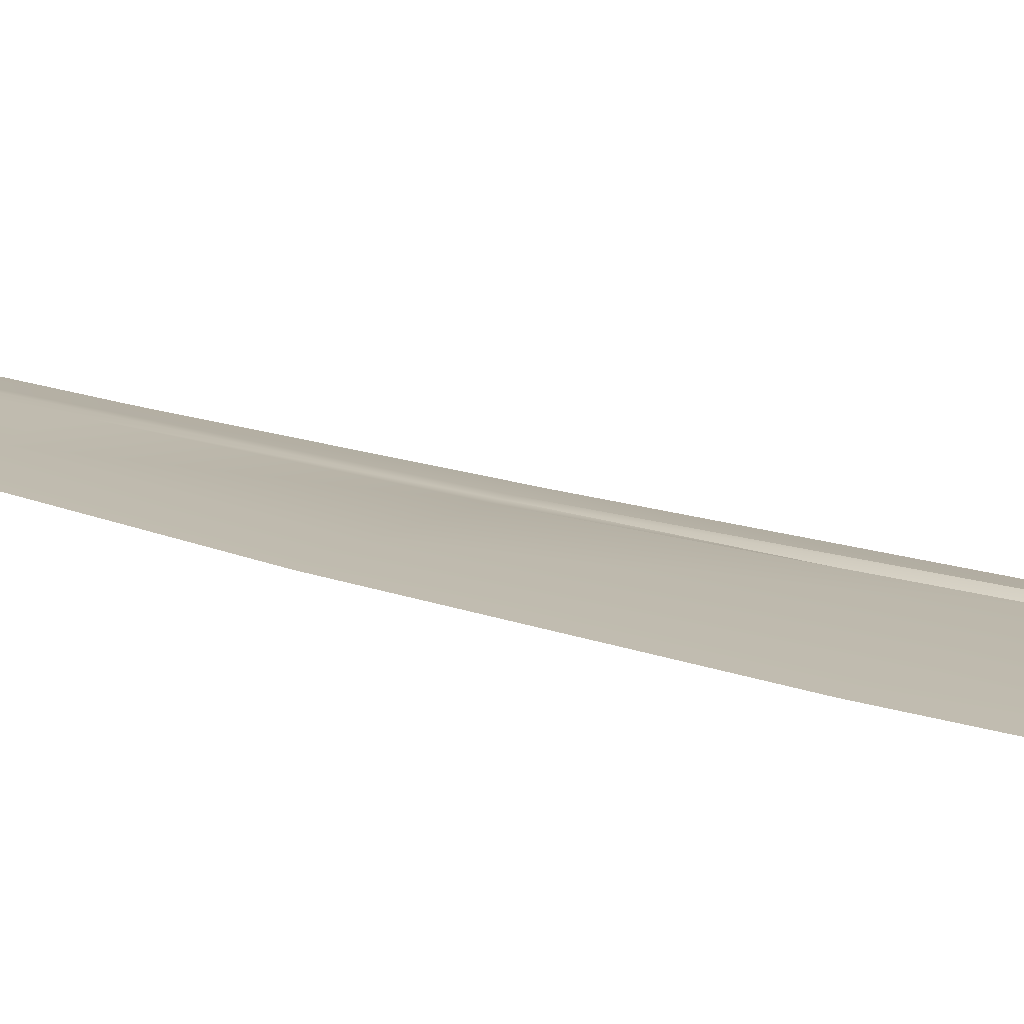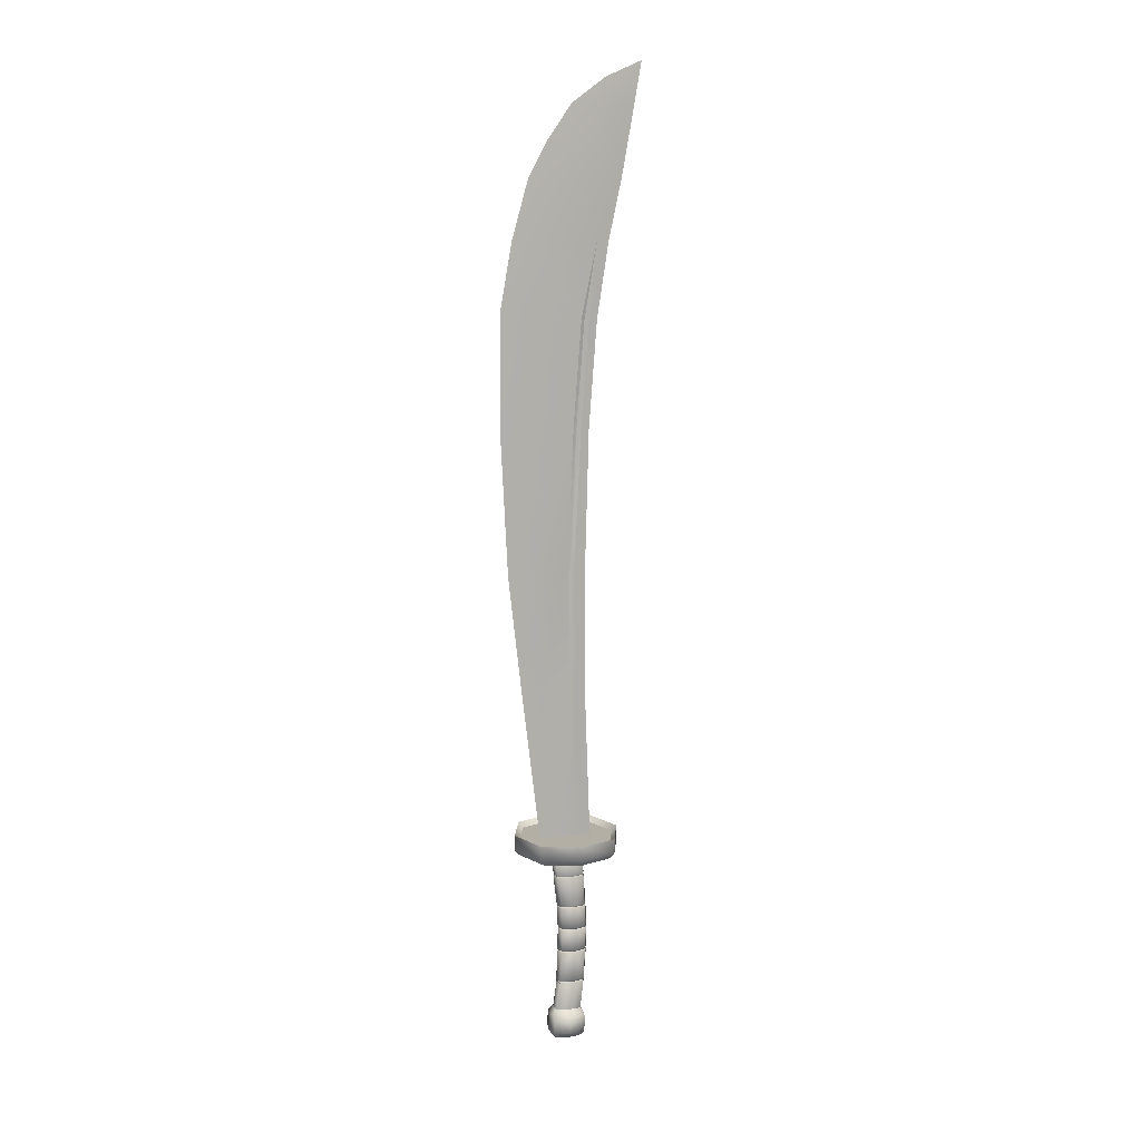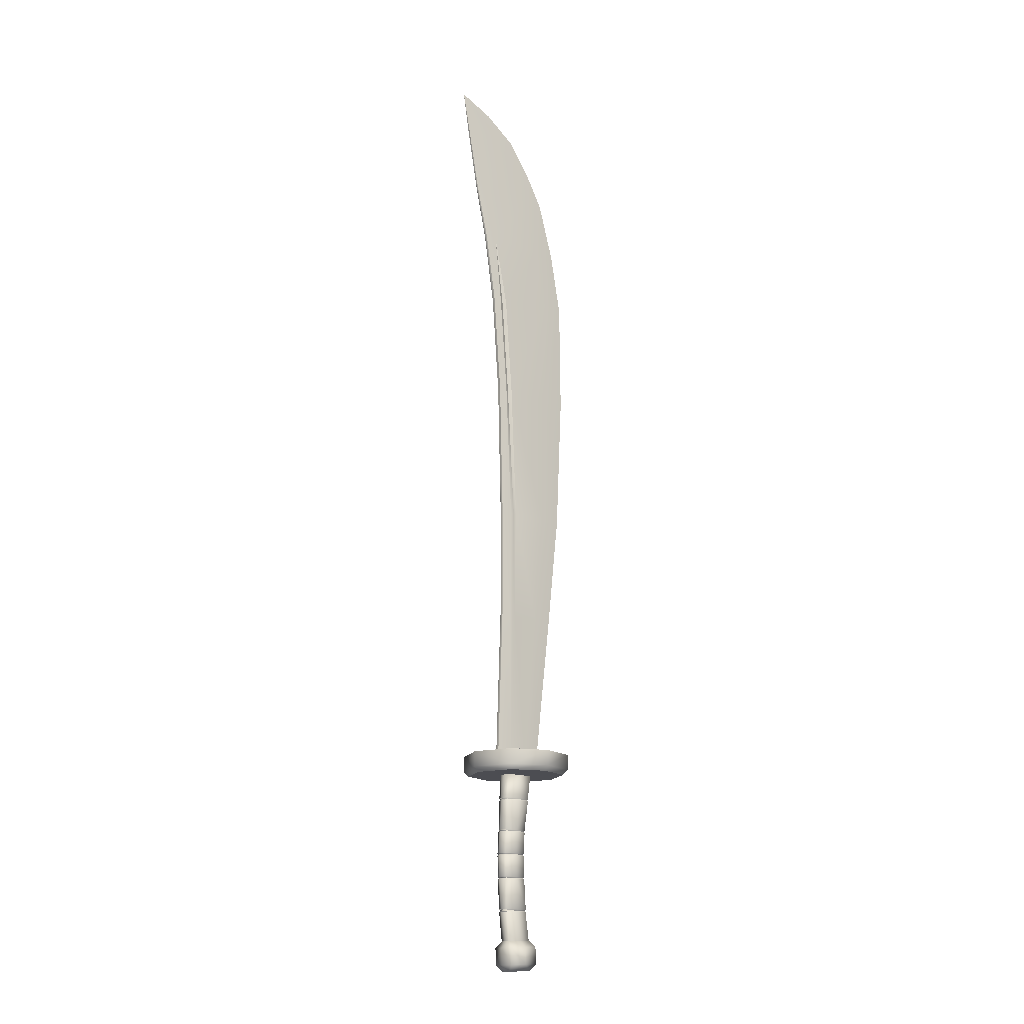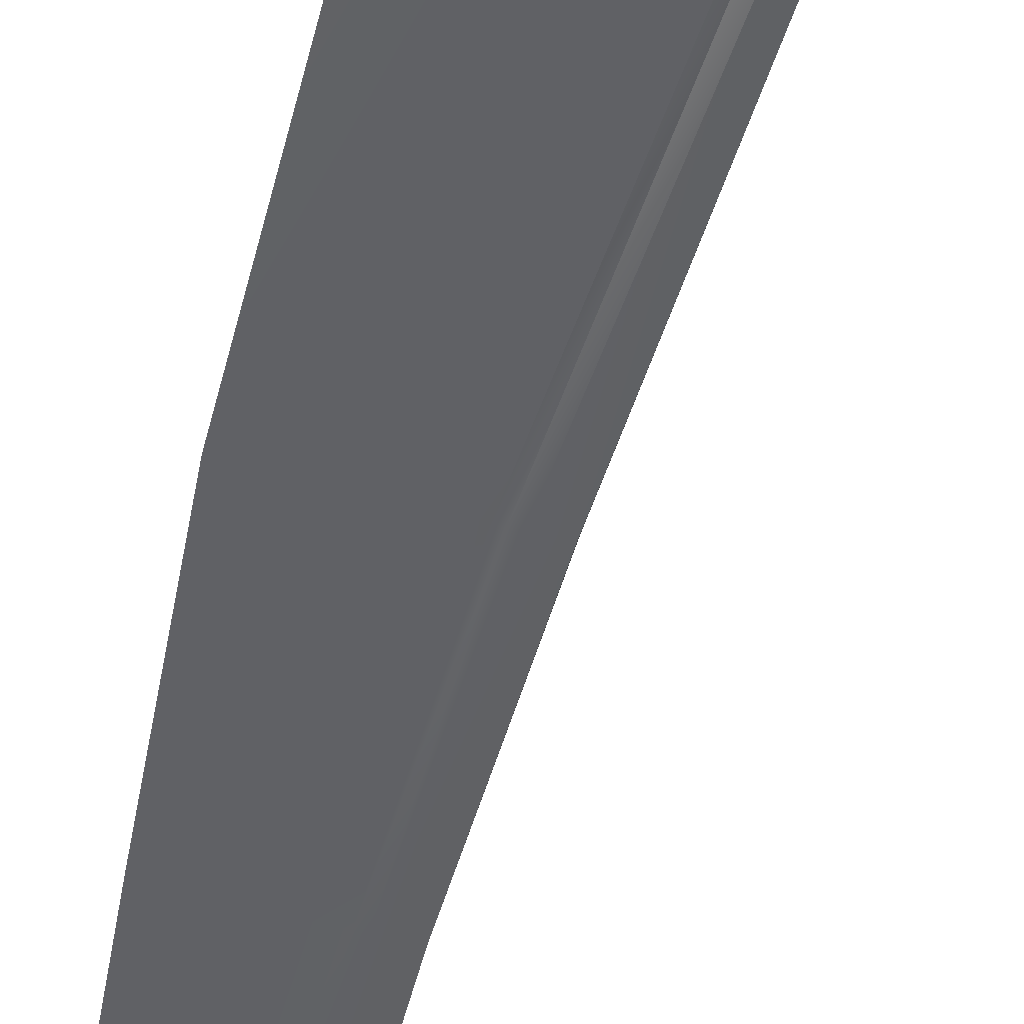
<metadata>
{"format":"obj","ext":"obj","renderer":"f3d","projection":"perspective","resolution":1024,"background":"white","views":[{"elev":13.9,"azim":-49.7,"up":"+Y"},{"elev":11.3,"azim":-17.6,"up":"+Z"},{"elev":-16.4,"azim":141.8,"up":"+Z"},{"elev":-50.0,"azim":-15.6,"up":"+Y"}]}
</metadata>
<code>
v 0.02055 0.001455 0.09661
v 0.007138 0.002191 0.09661
v 0.01593 0.001455 0.2275
v 0.01619 0 0.2275
v 0.01636 0 0.3227
v 0.01593 0.001455 0.3227
v 0.007986 0.002051 0.2275
v -0.02098 0.001455 0.2275
v 0.002438 0.001823 0.2275
v -0.009546 0.001455 0.09661
v -0.02265 0 0.09661
v -0.000983 0 0.09661
v -0.03832 0 0.2275
v -0.02098 -0.001455 0.2275
v -0.03052 0.001455 0.3227
v -0.03052 -0.001455 0.3227
v -0.04899 0 0.3227
v 0.02068 0 0.09661
v 0.02055 -0.001455 0.09661
v 0.0628 0.000456 0.7297
v 0.05656 0.000733 0.6961
v 0.04403 0.001103 0.6961
v 0.05656 -0.000733 0.6961
v 0.05638 0 0.6961
v 0.02164 -0.000733 0.6961
v 0.04403 -0.001103 0.6961
v -0.009546 -0.001455 0.09661
v 0.007138 -0.002191 0.09661
v 0.005297 0.002191 0.2275
v 0.003614 0.001951 0.3227
v -0.03525 0.001455 0.4402
v -0.03525 -0.001455 0.4402
v -0.05473 0 0.4402
v 0.01914 0.001455 0.4402
v 0.01882 0 0.4402
v 0.01593 -0.001455 0.2275
v 0.01593 -0.001455 0.3227
v 0.01914 -0.001455 0.4402
v 0.000844 0.001823 0.3227
v 0.008943 0.000185 0.4402
v 0.006798 0.002051 0.3227
v 0.01215 0.002051 0.4402
v -0.05385 0 0.5364
v 0.0258 0.001455 0.528
v 0.0262 0 0.528
v 0.0258 -0.001455 0.528
v 0.01255 0.001823 0.528
v 0.01562 0.000185 0.528
v 0.005975 0.001823 0.4402
v 0.01887 0.002051 0.528
v -0.03428 0.001455 0.5364
v -0.04444 0 0.5897
v -0.03428 -0.001455 0.5364
v 0.03537 0.001455 0.5897
v 0.03584 0 0.5897
v 0.03537 -0.001455 0.5897
v 0.02547 0.002191 0.5897
v -0.02428 0.001455 0.5897
v -0.03046 0 0.6394
v -0.02428 -0.001455 0.5897
v 0.04625 0.001062 0.6394
v 0.04663 0 0.6394
v 0.04625 -0.001062 0.6394
v 0.03703 0.001599 0.6394
v -0.01089 0.001062 0.6394
v -0.01497 0 0.6678
v -0.01089 -0.001062 0.6394
v 0.02164 0.000733 0.6961
v 0.005167 0 0.6964
v 0.03279 7.7e-05 0.7166
v 0.007986 -0.002051 0.2275
v 0.000844 -0.001823 0.3227
v 0.002438 -0.001823 0.2275
v 0.005297 -0.002191 0.2275
v 0.006798 -0.002051 0.3227
v 0.003614 -0.001951 0.3227
v 0.01215 -0.002051 0.4402
v 0.008943 -0.000185 0.4402
v 0.005975 -0.001823 0.4402
v 0.01562 -0.000185 0.528
v 0.01255 -0.001823 0.528
v 0.01887 -0.002051 0.528
v 0.02547 -0.002191 0.5897
v 0.03703 -0.001599 0.6394
v 0.02855 0.03026 0.08513
v 0 0 0.08513
v 0 0.04056 0.08513
v 0.04476 0 0.08944
v 0.04056 0 0.08513
v 0 0.04471 0.08944
v 0.03154 0.03333 0.08944
v 0.02855 0.03026 0.09815
v 0 0 0.09815
v 0.04056 0 0.09815
v 0.04476 0 0.1025
v 0.03154 0.03333 0.1025
v 0 0.04471 0.1025
v 0 0.04056 0.09815
v -0.02855 0.03026 0.09815
v -0.04476 0 0.1025
v -0.04056 0 0.09815
v -0.03154 0.03333 0.1025
v -0.02855 0.03026 0.08513
v -0.04056 0 0.08513
v -0.04476 0 0.08944
v -0.03154 0.03333 0.08944
v 0.02855 -0.03026 0.08513
v 0.03154 -0.03333 0.08944
v 0 -0.04471 0.08944
v 0 -0.04056 0.08513
v 0.02855 -0.03026 0.09815
v 0 -0.04056 0.09815
v 0 -0.04471 0.1025
v 0.03154 -0.03333 0.1025
v -0.02855 -0.03026 0.09815
v -0.03154 -0.03333 0.1025
v -0.02855 -0.03026 0.08513
v -0.03154 -0.03333 0.08944
v -0.000554 0 -0.08016
v -0.000554 -0.007047 -0.08016
v -0.01118 -0.005032 -0.07968
v -0.000554 0.007047 -0.08016
v 0.01008 0.005032 -0.08064
v 0.01096 0 -0.08068
v 0.01008 -0.005032 -0.08064
v -0.01207 0 -0.07964
v -0.01118 0.005032 -0.07968
v -0.01004 -0.005032 -0.05452
v 0.000335 -0.01316 -0.06059
v 0.000589 -0.007047 -0.055
v -0.01477 0 -0.0599
v -0.01289 -0.01065 -0.05999
v -0.008512 0 -0.03134
v -0.01093 0 -0.05448
v -0.006629 -0.005274 -0.03134
v 0.003574 -0.007387 -0.03134
v 0.01122 0.005032 -0.05549
v 0.000335 0.01316 -0.06059
v 0.000589 0.007047 -0.055
v 0.01544 0 -0.06127
v 0.01356 0.01065 -0.06119
v 0.01566 0 -0.03134
v 0.01211 0 -0.05553
v 0.003574 0.007387 -0.03134
v 0.01378 0.005274 -0.03134
v 0.01122 -0.005032 -0.05549
v 0.01356 -0.01065 -0.06119
v 0.01378 -0.005274 -0.03134
v -0.01004 0.005032 -0.05452
v -0.01289 0.01065 -0.05999
v -0.0003 -0.01316 -0.07458
v -0.01352 -0.01065 -0.07398
v -0.0154 0 -0.07389
v -0.0003 0.01316 -0.07458
v 0.01292 0.01065 -0.07518
v 0.0148 0 -0.07526
v 0.01292 -0.01065 -0.07518
v -0.01352 0.01065 -0.07398
v -0.01246 -0.005032 0.08623
v -0.01246 0.005032 0.08623
v -0.0135 0 0.08623
v -0.008951 -0.005743 0.06505
v 0 -0.007047 0.08623
v -0.01091 0 0.06505
v 0.01246 0.005032 0.08623
v 0.01246 -0.005032 0.08623
v 0.0135 0 0.08623
v 0.01345 0.005743 0.06505
v 0 0.007047 0.08623
v 0.01541 0 0.06505
v 0.01345 -0.005743 0.06505
v 0.002249 -0.008043 0.06505
v -0.008951 0.005743 0.06505
v 0.002249 0.008043 0.06505
v 0.005029 -0.007797 -0.004012
v 0.01384 -0.005346 -0.02921
v 0.01504 -0.005567 -0.004012
v 0.003574 -0.007487 -0.02921
v -0.004137 -0.005099 -0.003022
v -0.004977 -0.005567 -0.004012
v 0.005029 -0.007142 -0.003022
v 0.004582 -0.007797 0.03562
v -0.004799 -0.005202 0.03661
v -0.005424 -0.005567 0.03562
v 0.004582 -0.007285 0.03661
v 0.01554 -0.005567 0.01779
v 0.01459 -0.005567 0.03562
v 0.005529 -0.007797 0.01779
v 0.005029 0.007797 -0.004012
v -0.006686 0.005346 -0.02921
v -0.004977 0.005567 -0.004012
v 0.003574 0.007487 -0.02921
v 0.01419 0.005099 -0.003022
v 0.01504 0.005567 -0.004012
v 0.005029 0.007142 -0.003022
v 0.004582 0.007797 0.03562
v 0.01396 0.005202 0.03661
v 0.01459 0.005567 0.03562
v 0.004582 0.007285 0.03661
v -0.004477 0.005567 0.01779
v -0.005424 0.005567 0.03562
v 0.005529 0.007797 0.01779
v 0.01779 0 -0.004012
v 0.01582 0 -0.02921
v 0.01672 0 -0.003022
v 0.01734 0 0.03562
v 0.0165 0 0.03661
v 0.01554 0.005567 0.01779
v 0.01829 0 0.01779
v -0.007337 0 0.03661
v -0.008174 0 0.03562
v -0.004477 -0.005567 0.01779
v -0.007227 0 0.01779
v -0.006686 -0.005346 -0.02921
v -0.008676 0 -0.02921
v -0.006656 0 -0.003022
v -0.007727 0 -0.004012
v 0.01384 0.005346 -0.02921
v 0.01396 -0.005202 0.03661
v 0.01419 -0.005099 -0.003022
v -0.004799 0.005202 0.03661
v -0.004137 0.005099 -0.003022
v -0.006629 0.005274 -0.03134
v -0.007572 0 -0.03028
v -0.005798 0.004864 -0.03028
v -0.007227 0 0.0158
v -0.004977 0.005567 -0.002031
v -0.007727 0 -0.002031
v -0.004977 -0.005567 -0.002031
v -0.004477 -0.005567 0.0158
v -0.006156 0 0.0168
v -0.004477 0.005567 0.0158
v -0.003637 0.005099 0.0168
v 0.005529 0.007797 0.0158
v 0.01295 -0.004864 -0.03028
v 0.01554 -0.005567 0.0158
v 0.01504 -0.005567 -0.002031
v 0.01829 0 0.0158
v 0.01469 -0.005099 0.0168
v 0.005529 -0.007797 0.0158
v 0.01721 0 0.0168
v 0.01295 0.004864 -0.03028
v 0.01472 0 -0.03028
v 0.01554 0.005567 0.0158
v 0.01504 0.005567 -0.002031
v -0.005798 -0.004864 -0.03028
v -0.003637 -0.005099 0.0168
v 0.01559 0 0.06269
v 0.01486 0 0.06387
v 0.01294 -0.005505 0.06387
v 0.01454 -0.0055 0.0376
v 0.01719 0 0.0376
v 0.01454 0.0055 0.0376
v 0.01351 0.005822 0.06269
v 0.01779 0 -0.002031
v 0.002249 0.008154 0.06269
v 0.01294 0.005505 0.06387
v 0.002249 0.00771 0.06387
v 0.004582 0.007704 0.0376
v -0.009013 0.005822 0.06269
v 0.005029 0.007797 -0.002031
v 0.01469 0.005099 0.0168
v 0.005529 0.007142 0.0168
v 0.002249 -0.008154 0.06269
v -0.008443 -0.005505 0.06387
v -0.009013 -0.005822 0.06269
v 0.002249 -0.00771 0.06387
v 0.004582 -0.007704 0.0376
v 0.01351 -0.005822 0.06269
v 0.005029 -0.007797 -0.002031
v 0.005529 -0.007142 0.0168
v -0.01109 0 0.06269
v -0.01036 0 0.06387
v -0.008443 0.005505 0.06387
v -0.005372 0.0055 0.0376
v -0.008022 0 0.0376
v -0.005372 -0.0055 0.0376
v 0.003574 0.006813 -0.03028
v 0.003574 -0.006813 -0.03028
f 1 2 3
f 3 4 1
f 3 5 4
f 3 6 5
f 3 7 6
f 8 9 10
f 10 11 8
f 10 12 11
f 10 2 12
f 10 9 2
f 11 13 8
f 11 14 13
f 13 15 8
f 13 16 17
f 4 18 1
f 4 19 18
f 18 12 1
f 18 19 12
f 20 21 22
f 20 23 24
f 20 25 26
f 12 2 1
f 12 27 11
f 12 28 27
f 29 9 30
f 29 7 2
f 2 9 29
f 2 7 3
f 17 15 13
f 17 31 15
f 17 32 33
f 5 34 35
f 5 36 4
f 5 37 36
f 5 38 37
f 30 39 40
f 30 41 29
f 30 9 39
f 6 34 5
f 6 42 34
f 6 41 42
f 6 7 41
f 15 39 8
f 33 31 17
f 33 43 31
f 33 32 43
f 35 44 45
f 35 38 5
f 35 46 38
f 40 47 48
f 40 42 30
f 40 49 47
f 40 39 49
f 31 49 15
f 34 44 35
f 34 50 44
f 34 42 50
f 43 51 31
f 43 52 51
f 43 53 52
f 45 54 55
f 45 46 35
f 45 56 46
f 48 47 57
f 48 42 40
f 44 54 45
f 44 50 57
f 51 49 31
f 52 58 51
f 52 59 58
f 52 60 59
f 55 61 62
f 55 56 45
f 55 63 56
f 57 54 44
f 57 64 54
f 57 65 64
f 57 47 58
f 57 50 48
f 54 61 55
f 58 65 57
f 58 47 51
f 59 65 58
f 59 66 65
f 59 67 66
f 62 21 24
f 62 63 55
f 62 23 63
f 64 61 54
f 64 22 61
f 64 68 22
f 61 21 62
f 65 68 64
f 65 66 69
f 69 68 65
f 69 70 68
f 69 25 70
f 24 21 20
f 24 23 62
f 22 21 61
f 22 68 20
f 68 70 20
f 47 49 51
f 50 42 48
f 42 41 30
f 49 39 15
f 39 9 8
f 41 7 29
f 70 25 20
f 66 67 69
f 19 4 36
f 19 28 12
f 36 28 19
f 36 71 28
f 14 11 27
f 14 16 13
f 14 72 16
f 14 73 72
f 27 73 14
f 74 75 76
f 74 73 28
f 74 71 75
f 28 73 27
f 28 71 74
f 76 77 78
f 76 75 77
f 76 73 74
f 37 71 36
f 16 32 17
f 16 79 32
f 16 72 79
f 78 77 80
f 78 72 76
f 32 53 43
f 32 79 53
f 38 77 37
f 80 81 78
f 80 82 83
f 80 77 82
f 46 56 83
f 46 82 38
f 53 60 52
f 53 81 60
f 53 79 81
f 83 67 60
f 83 81 80
f 83 82 46
f 56 84 83
f 56 63 84
f 60 67 59
f 60 81 83
f 84 67 83
f 84 25 67
f 63 26 84
f 63 23 26
f 67 25 69
f 26 23 20
f 26 25 84
f 81 79 78
f 82 77 38
f 77 75 37
f 79 72 78
f 72 73 76
f 75 71 37
f 85 86 87
f 85 88 89
f 85 90 91
f 92 93 94
f 92 95 96
f 92 97 98
f 99 93 98
f 99 100 101
f 99 97 102
f 103 86 104
f 103 105 106
f 103 90 87
f 107 86 89
f 107 88 108
f 107 109 110
f 111 93 112
f 111 95 94
f 111 113 114
f 115 93 101
f 115 100 116
f 115 113 112
f 117 86 110
f 117 105 104
f 117 109 118
f 104 86 117
f 104 105 103
f 101 93 99
f 101 100 115
f 94 93 111
f 94 95 92
f 89 86 85
f 89 88 107
f 112 93 115
f 112 113 111
f 110 86 107
f 110 109 117
f 98 93 92
f 98 97 99
f 87 86 103
f 87 90 85
f 91 88 85
f 91 97 96
f 96 95 91
f 96 97 92
f 102 100 99
f 102 90 106
f 106 105 102
f 106 90 103
f 108 95 114
f 108 109 107
f 114 95 111
f 114 113 108
f 116 105 118
f 116 113 115
f 118 105 117
f 118 109 116
f 105 116 100
f 100 102 105
f 95 108 88
f 88 91 95
f 113 116 109
f 109 108 113
f 97 91 90
f 90 102 97
f 119 120 121
f 119 122 123
f 119 124 125
f 119 126 127
f 128 129 130
f 128 131 132
f 128 133 134
f 128 135 133
f 128 136 135
f 137 138 139
f 137 140 141
f 137 142 143
f 137 144 145
f 146 129 147
f 146 140 143
f 146 142 148
f 146 136 130
f 149 138 150
f 149 131 134
f 149 144 139
f 130 129 146
f 130 136 128
f 139 138 149
f 139 144 137
f 143 140 137
f 143 142 146
f 134 131 128
f 134 133 149
f 121 126 119
f 121 151 152
f 121 153 126
f 123 124 119
f 123 154 155
f 123 156 124
f 125 120 119
f 125 151 120
f 125 156 157
f 127 122 119
f 127 154 122
f 127 153 158
f 120 151 121
f 122 154 123
f 124 156 125
f 126 153 127
f 132 129 128
f 132 151 129
f 141 138 137
f 141 154 138
f 147 140 146
f 147 157 140
f 147 151 157
f 150 131 149
f 150 158 131
f 150 154 158
f 129 151 147
f 138 154 150
f 140 155 141
f 140 156 155
f 131 152 132
f 131 153 152
f 152 151 132
f 152 153 121
f 155 154 141
f 155 156 123
f 157 151 125
f 157 156 140
f 158 154 127
f 158 153 131
f 159 160 161
f 159 162 163
f 159 164 162
f 165 166 167
f 165 168 169
f 165 170 168
f 166 165 163
f 166 170 167
f 160 159 169
f 160 164 161
f 161 164 159
f 163 169 159
f 163 171 166
f 163 172 171
f 169 163 165
f 169 173 160
f 169 174 173
f 167 170 165
f 175 176 177
f 175 178 176
f 175 179 180
f 175 181 179
f 182 183 184
f 182 185 183
f 182 186 187
f 182 188 186
f 189 190 191
f 189 192 190
f 189 193 194
f 189 195 193
f 196 197 198
f 196 199 197
f 196 200 201
f 196 202 200
f 203 204 194
f 203 205 177
f 206 207 187
f 206 208 198
f 206 209 208
f 184 210 211
f 184 212 182
f 184 213 212
f 180 214 175
f 180 215 214
f 180 216 217
f 198 207 206
f 198 208 196
f 194 218 189
f 194 204 218
f 194 205 203
f 187 219 182
f 187 207 219
f 187 186 206
f 177 204 203
f 177 220 175
f 177 205 220
f 201 221 196
f 201 210 221
f 201 200 211
f 191 215 217
f 191 222 189
f 191 216 222
f 211 210 201
f 211 213 184
f 217 215 180
f 217 216 191
f 133 223 149
f 133 224 225
f 226 227 228
f 226 229 230
f 226 231 232
f 223 144 149
f 223 225 144
f 232 227 226
f 232 233 234
f 148 136 146
f 148 235 136
f 236 237 238
f 236 239 240
f 236 241 239
f 145 142 137
f 145 242 243
f 244 245 234
f 244 241 238
f 135 246 224
f 230 229 240
f 230 231 226
f 230 247 231
f 248 249 250
f 248 251 252
f 248 253 254
f 238 237 255
f 238 245 244
f 238 241 236
f 256 257 254
f 256 258 257
f 256 259 260
f 234 227 232
f 234 245 261
f 234 262 244
f 234 263 262
f 264 265 266
f 264 267 265
f 264 268 269
f 240 237 236
f 240 229 270
f 240 247 230
f 240 271 247
f 272 273 274
f 272 275 276
f 272 277 266
f 260 274 256
f 260 275 272
f 269 250 264
f 269 251 248
f 254 257 249
f 254 259 256
f 254 253 259
f 266 265 273
f 266 268 264
f 266 277 268
f 142 243 235
f 144 242 145
f 144 278 242
f 136 246 135
f 136 279 246
f 162 172 163
f 162 265 172
f 168 174 169
f 168 257 174
f 171 170 166
f 171 250 249
f 173 164 160
f 173 274 273
f 164 273 265
f 170 249 257
f 174 274 173
f 174 258 274
f 172 250 171
f 172 267 250
f 274 258 256
f 250 267 264
f 257 258 174
f 265 267 172
f 268 251 269
f 268 219 251
f 268 185 219
f 259 275 260
f 259 221 275
f 259 199 221
f 252 253 248
f 252 207 197
f 276 277 272
f 276 210 183
f 275 221 210
f 251 219 207
f 253 197 259
f 277 183 268
f 183 210 184
f 183 185 268
f 197 207 198
f 197 199 259
f 219 185 182
f 221 199 196
f 270 237 240
f 270 220 237
f 270 181 220
f 261 227 234
f 261 222 227
f 261 195 222
f 255 245 238
f 255 205 245
f 212 188 182
f 212 247 188
f 214 178 175
f 214 246 178
f 208 202 196
f 208 262 202
f 208 241 262
f 218 192 189
f 218 242 192
f 186 209 206
f 186 241 209
f 176 204 177
f 176 235 243
f 200 213 211
f 200 231 213
f 200 233 231
f 190 215 191
f 190 225 224
f 213 231 212
f 215 224 246
f 228 229 226
f 228 216 229
f 227 216 228
f 237 205 255
f 245 193 261
f 245 205 193
f 229 179 270
f 229 216 179
f 209 241 208
f 202 233 200
f 202 263 233
f 188 239 186
f 188 271 239
f 204 243 242
f 192 225 190
f 192 278 225
f 178 235 176
f 178 279 235
f 179 216 180
f 179 181 270
f 193 205 194
f 193 195 261
f 220 205 237
f 220 181 175
f 222 216 227
f 222 195 189
f 231 233 232
f 231 247 212
f 225 278 144
f 233 263 234
f 235 279 136
f 239 271 240
f 239 241 186
f 242 278 192
f 262 263 202
f 262 241 244
f 246 279 178
f 247 271 188

</code>
